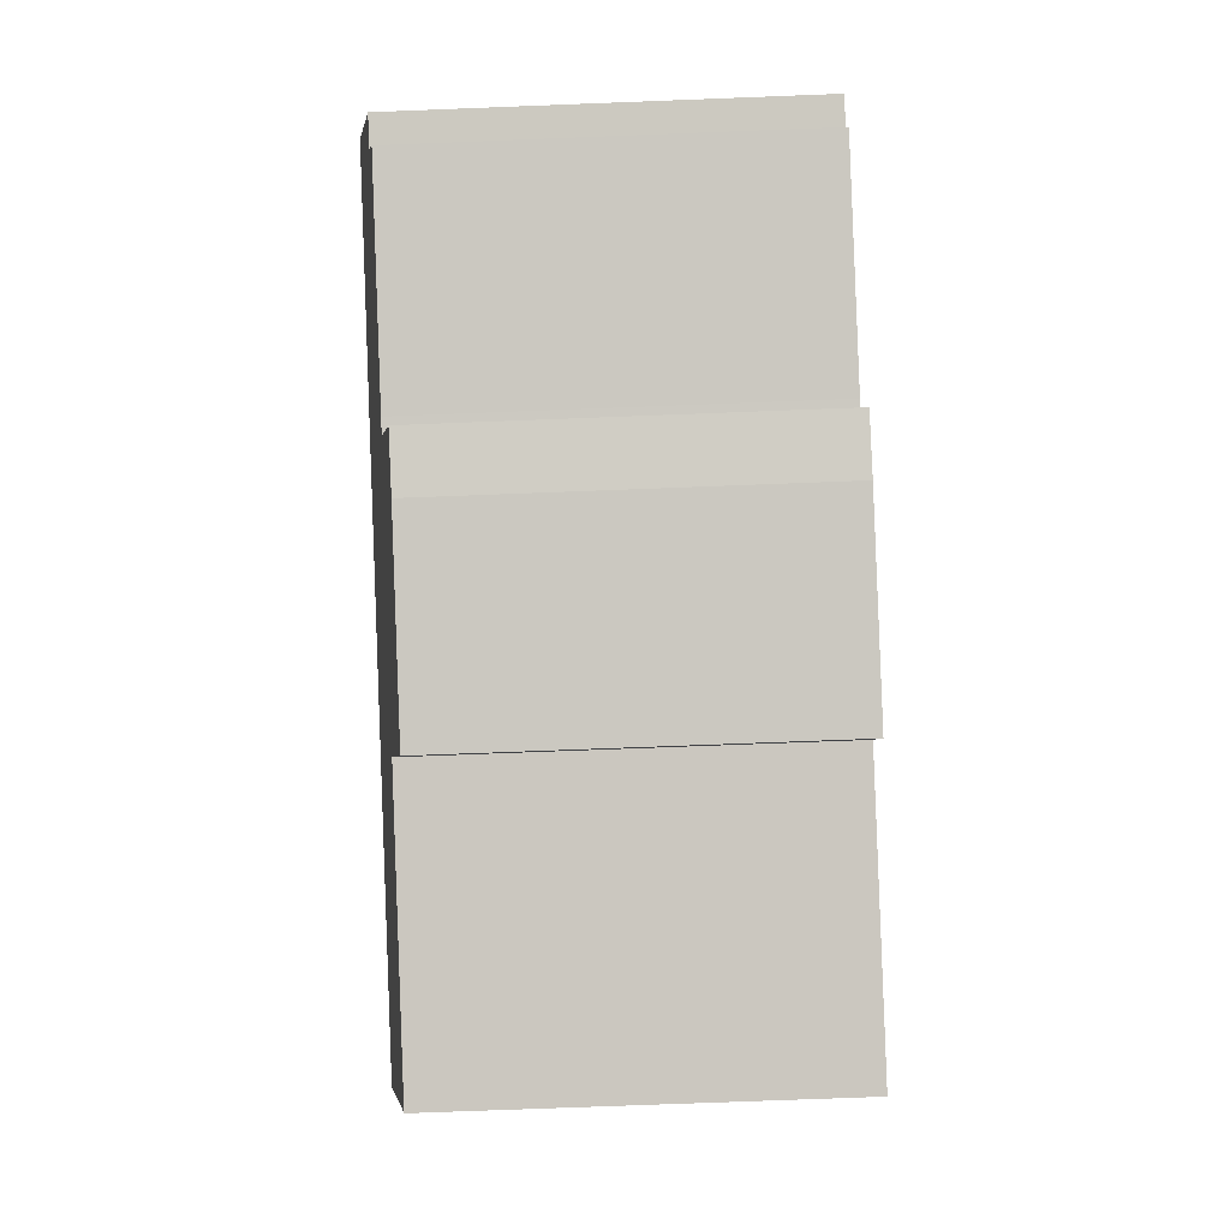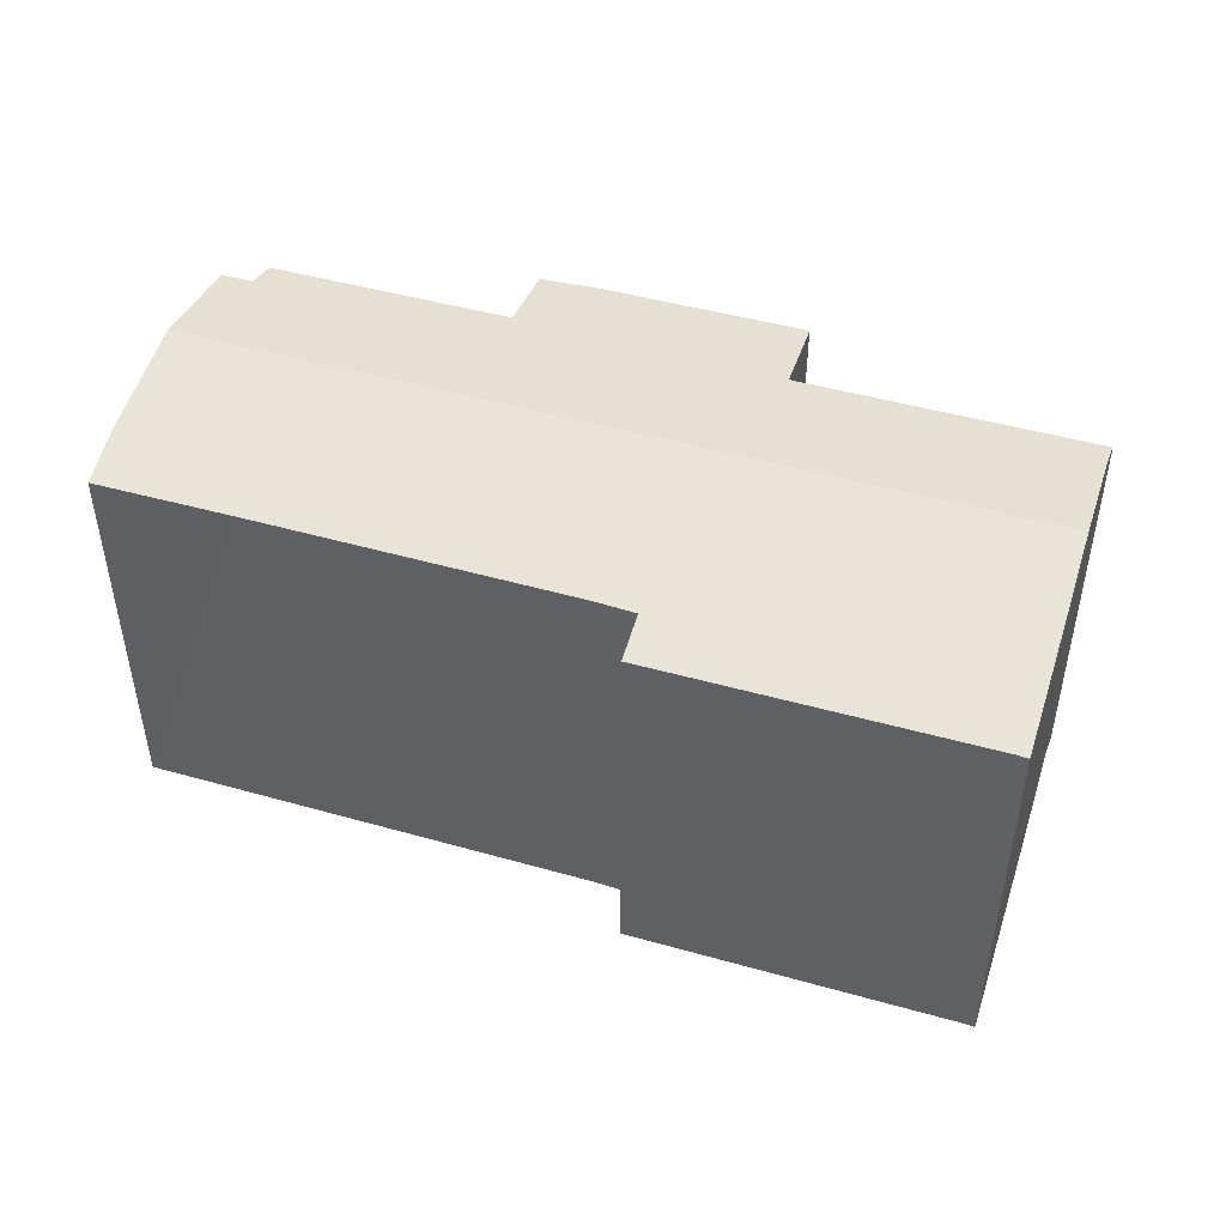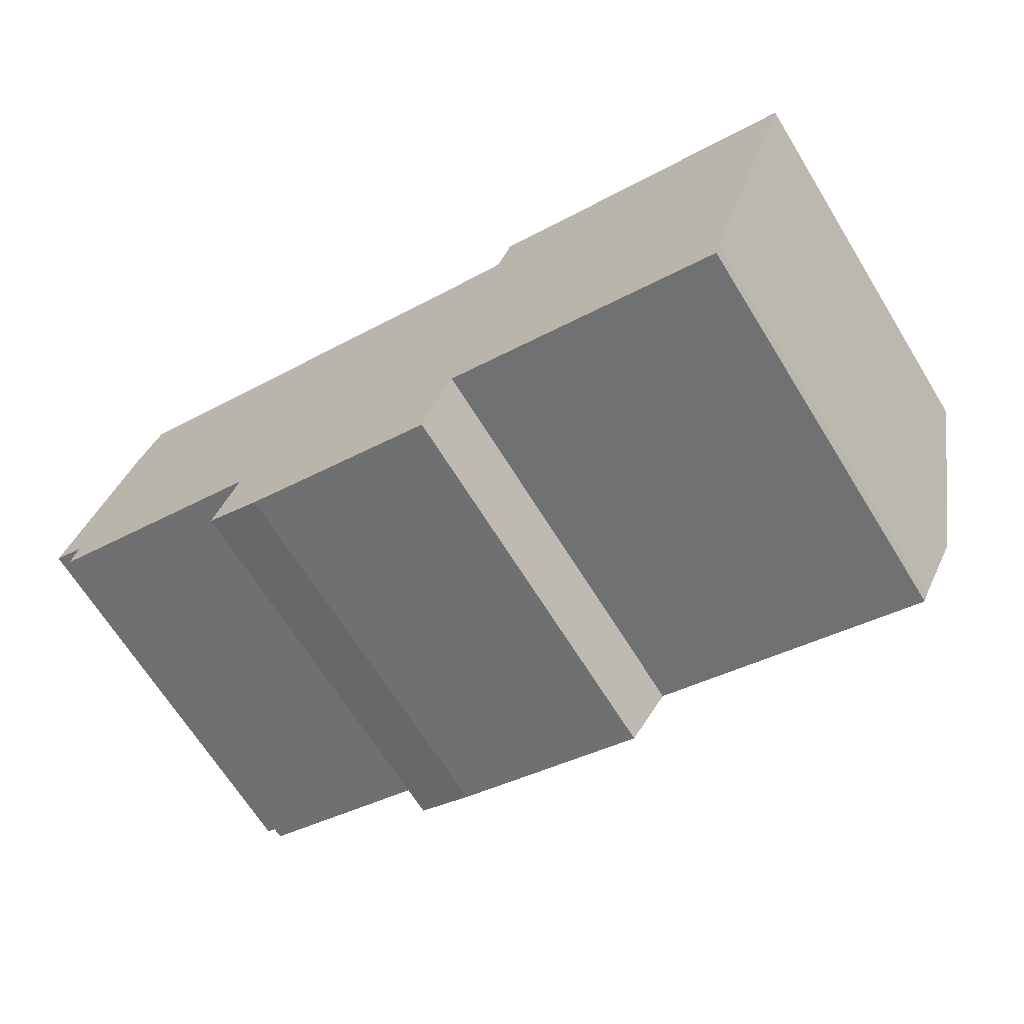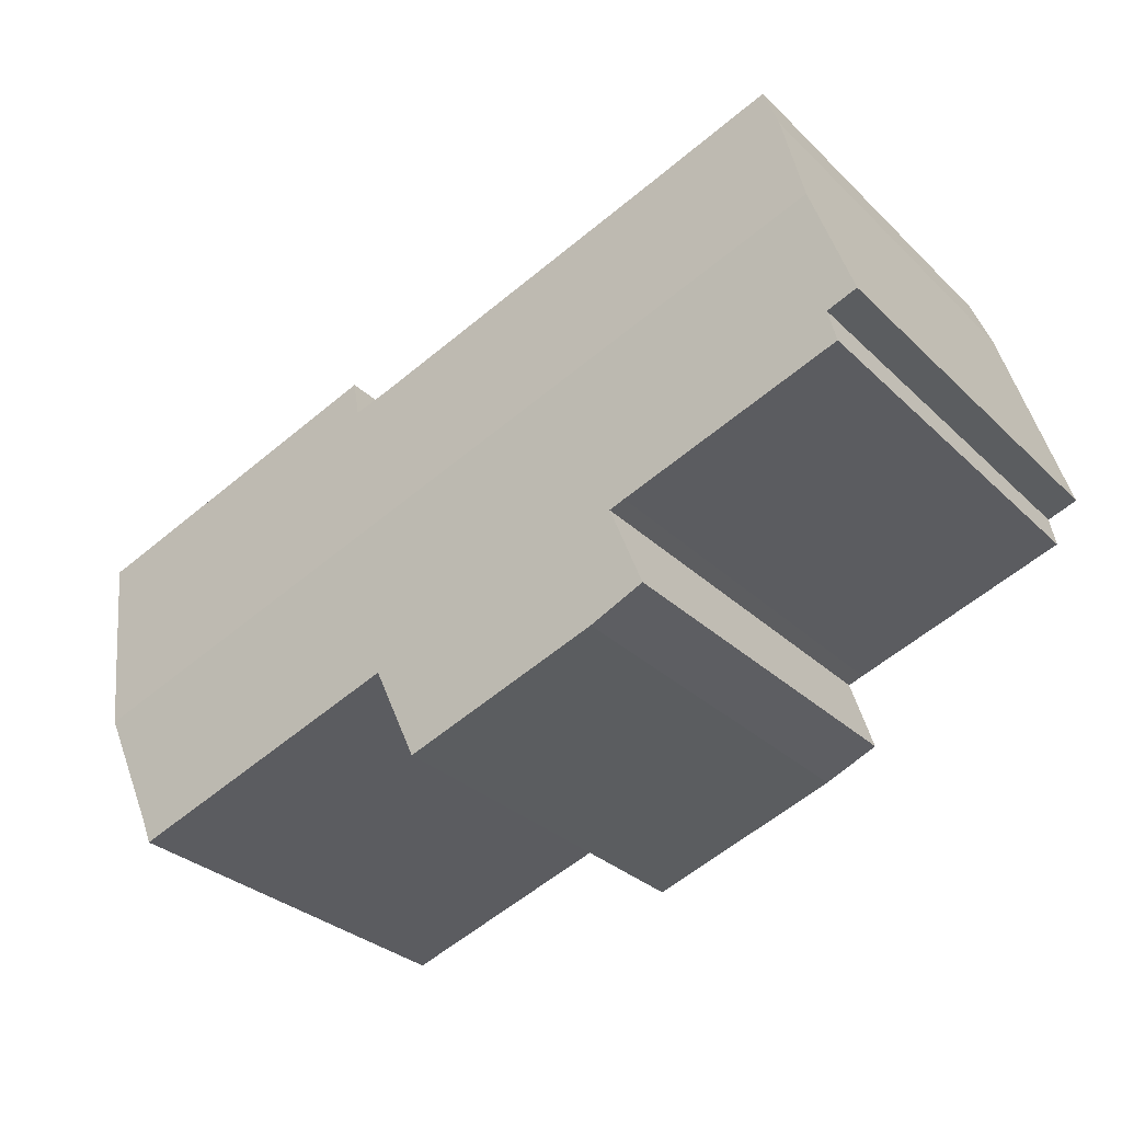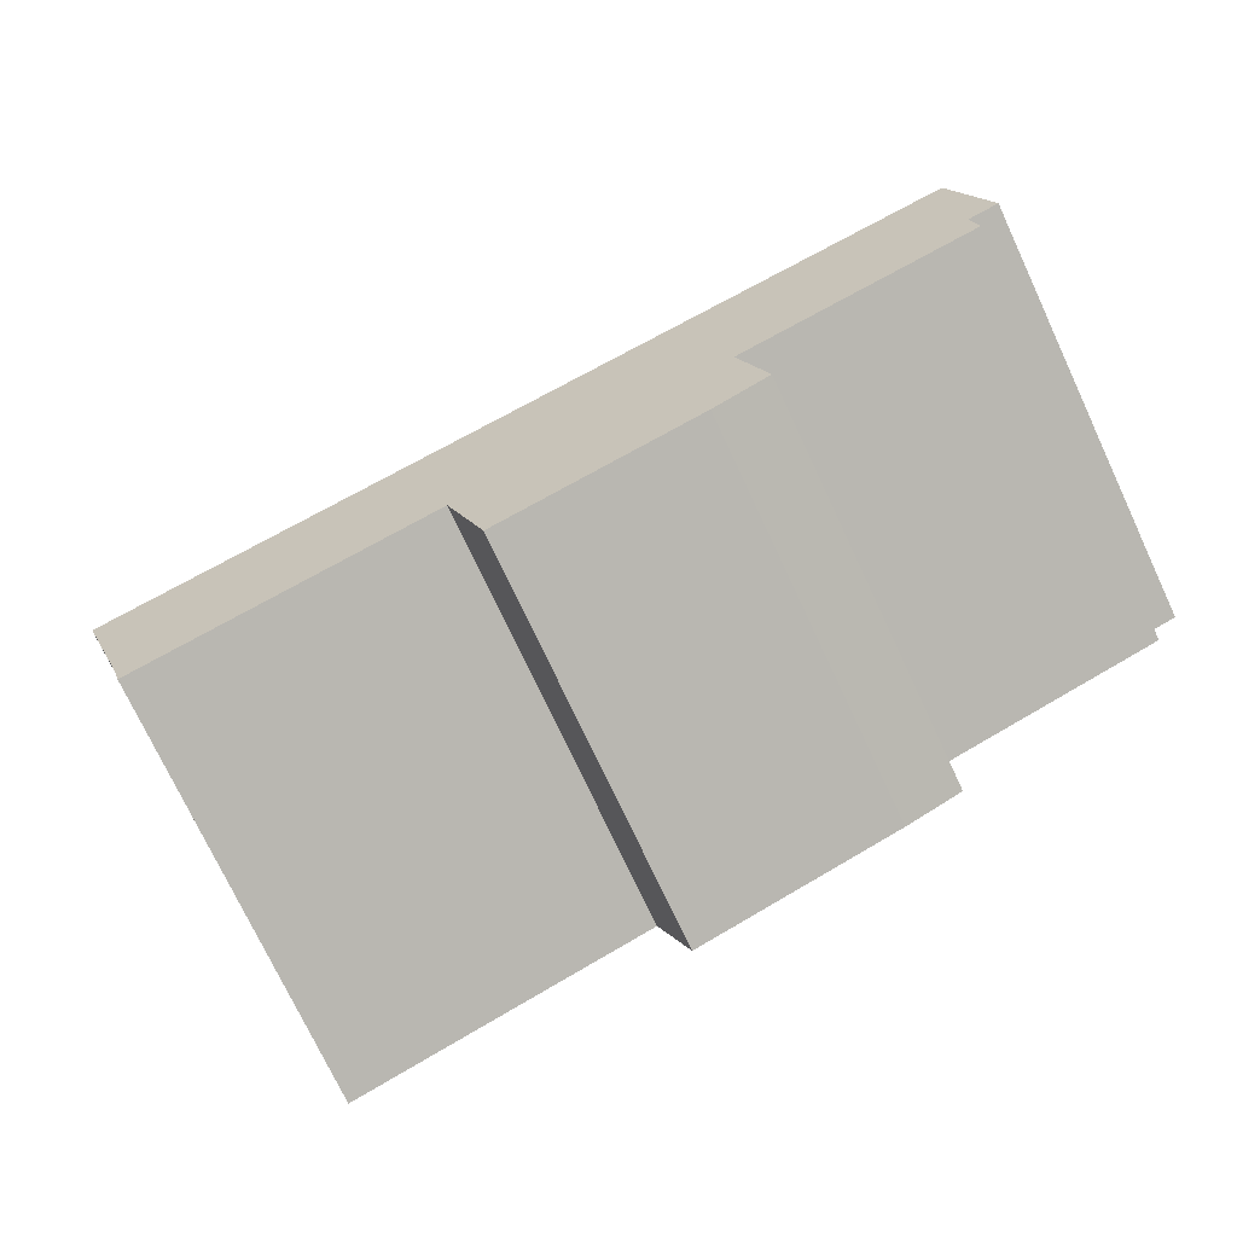
<metadata>
{"format":"obj","ext":"obj","renderer":"f3d","projection":"perspective","resolution":1024,"background":"white","views":[{"elev":-74.3,"azim":-87.8,"up":"+Z"},{"elev":47.3,"azim":35.4,"up":"+Y"},{"elev":-67.6,"azim":31.8,"up":"+Z"},{"elev":-31.2,"azim":-143.0,"up":"+Z"},{"elev":-75.2,"azim":-154.8,"up":"+Z"}]}
</metadata>
<code>
v  7.569 10.08 -5.537
v  6.132 10.1 -4.945
v  6.737 10.46 -3.021
v  0.796 11.11 2.694
v  0.785 10.61 -0.266
v  0 10.61 6.498e-16
v  21.86 11.11 -3.963
v  0.648 10.47 -1.034
v  6.334 10.46 -2.882
v  13.47 10.49 -4.985
v  8.476 10.08 -5.834
v  12.69 10.07 -7.211
v  20.95 10.57 -6.856
v  20.82 10.48 -7.348
v  1.669 10.56 5.65
v  2.215 10.29 7.07
v  5.6 10.3 5.974
v  13.76 10.3 3.4
v  14.79 10.29 3.12
v  15.17 10.07 4.299
v  15.34 10.07 4.247
v  23.3 10.07 1.692
v  22.4 10.79 -2.253
v  23.6 10.07 1.615
v  12.69 4.415e-16 -7.211
v  7.569 3.39e-16 -5.537
v  8.476 3.572e-16 -5.834
v  6.132 3.028e-16 -4.945
v  6.334 1.765e-16 -2.882
v  6.737 1.85e-16 -3.021
v  0.648 6.331e-17 -1.034
v  0 0 0
v  0.785 1.629e-17 -0.266
v  13.47 3.052e-16 -4.985
v  20.82 4.499e-16 -7.348
v  1.669 -3.46e-16 5.65
v  0.796 -1.65e-16 2.694
v  2.215 -4.329e-16 7.07
v  14.79 -1.91e-16 3.12
v  15.17 -2.632e-16 4.299
v  13.76 -2.082e-16 3.4
v  5.6 -3.658e-16 5.974
v  23.3 -1.036e-16 1.692
v  15.34 -2.601e-16 4.247
v  23.6 -9.889e-17 1.615
v  21.86 2.427e-16 -3.963
v  20.95 4.198e-16 -6.856
v  22.4 1.38e-16 -2.253
g defaultobject
f 1 2 3
f 4 5 6
f 5 4 7
f 5 7 8
f 8 7 9
f 9 7 3
f 3 7 1
f 1 7 10
f 1 10 11
f 11 10 12
f 10 7 13
f 14 10 13
f 4 15 7
f 16 7 15
f 17 7 16
f 18 7 17
f 19 7 18
f 20 7 19
f 21 7 20
f 22 7 21
f 23 7 22
f 24 23 22
f 25 11 12
f 11 25 1
f 1 25 26
f 26 25 27
f 1 28 2
f 28 1 26
f 3 29 9
f 29 3 30
f 9 31 8
f 31 9 29
f 5 32 6
f 32 5 33
f 14 34 10
f 34 14 35
f 2 30 3
f 30 2 28
f 8 33 5
f 33 8 31
f 32 4 6
f 4 32 15
f 15 32 36
f 36 32 37
f 36 16 15
f 16 36 38
f 39 20 19
f 20 39 40
f 38 17 16
f 17 38 18
f 18 38 41
f 41 38 42
f 41 19 18
f 19 41 39
f 40 21 20
f 21 40 22
f 22 40 43
f 43 40 44
f 43 24 22
f 24 43 45
f 45 23 24
f 23 45 7
f 7 45 13
f 13 45 46
f 13 46 47
f 46 45 48
f 47 14 13
f 14 47 35
f 34 12 10
f 12 34 25
f 37 33 36
f 33 37 32
f 43 48 45
f 48 43 44
f 48 44 46
f 46 44 47
f 47 44 35
f 35 44 34
f 34 44 40
f 34 40 39
f 34 39 41
f 34 41 25
f 25 41 42
f 25 42 27
f 27 42 26
f 26 42 30
f 30 42 29
f 29 42 31
f 31 42 38
f 31 38 33
f 33 38 36
f 28 26 30

</code>
